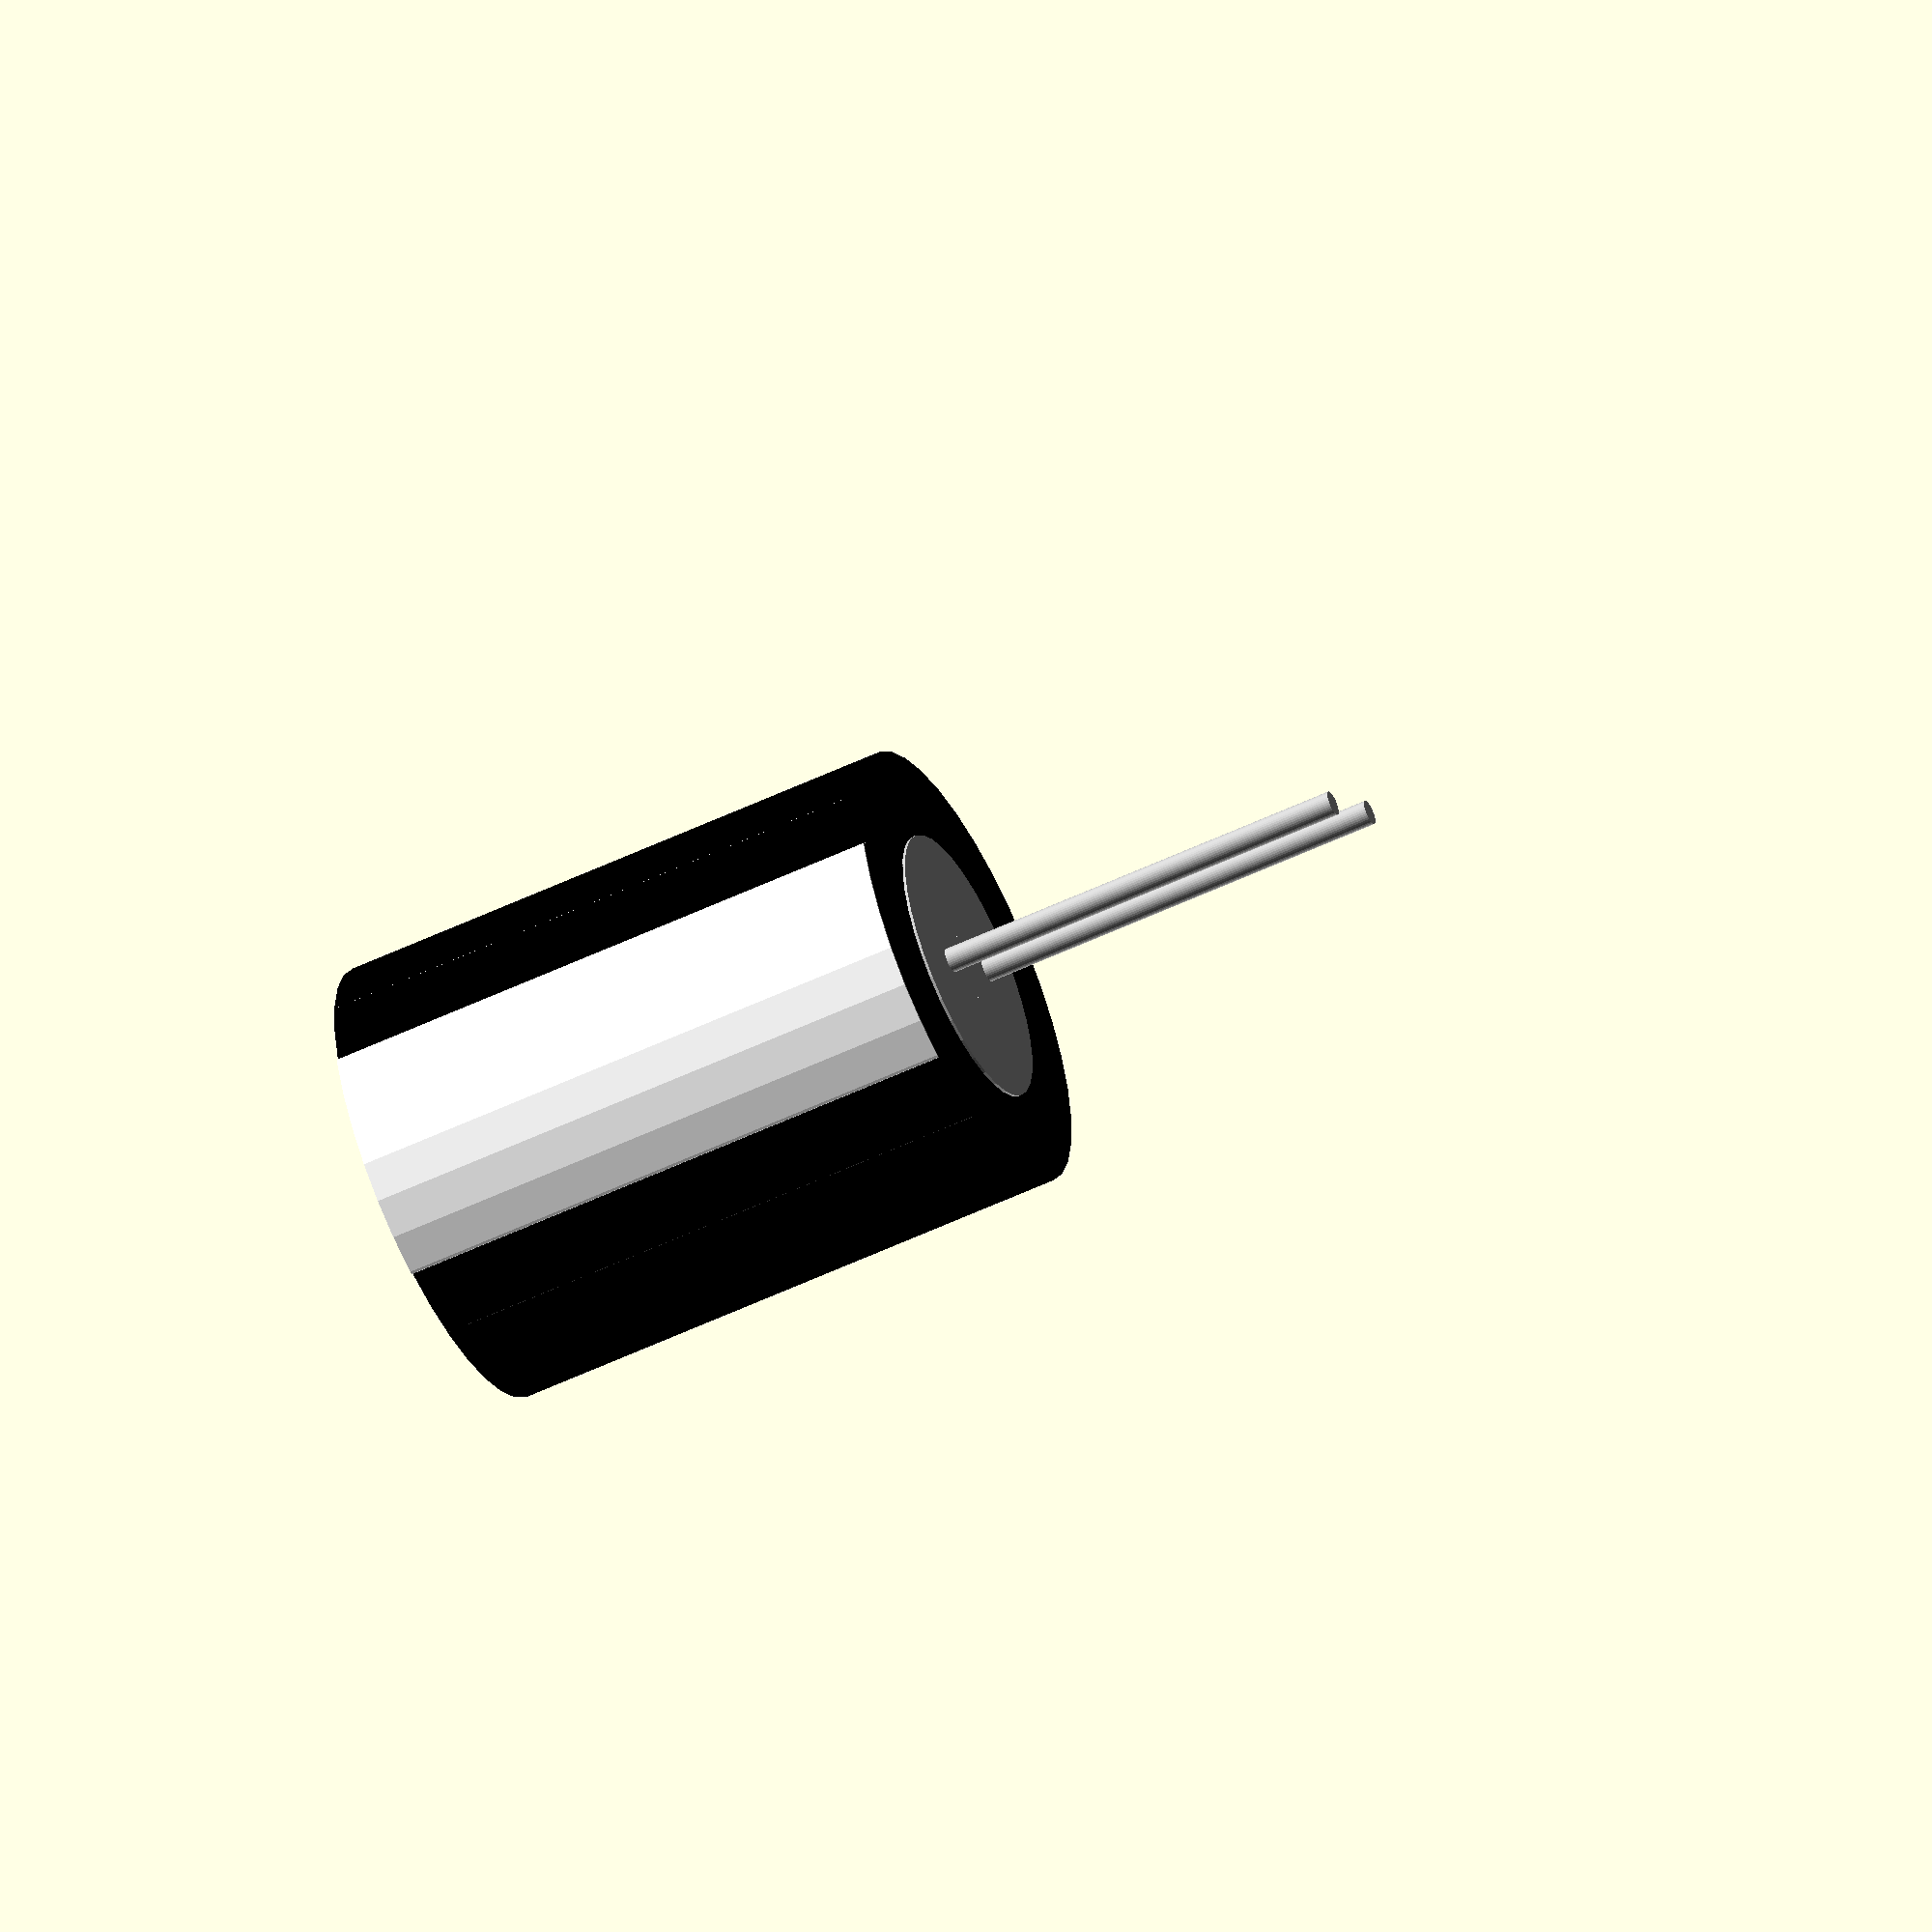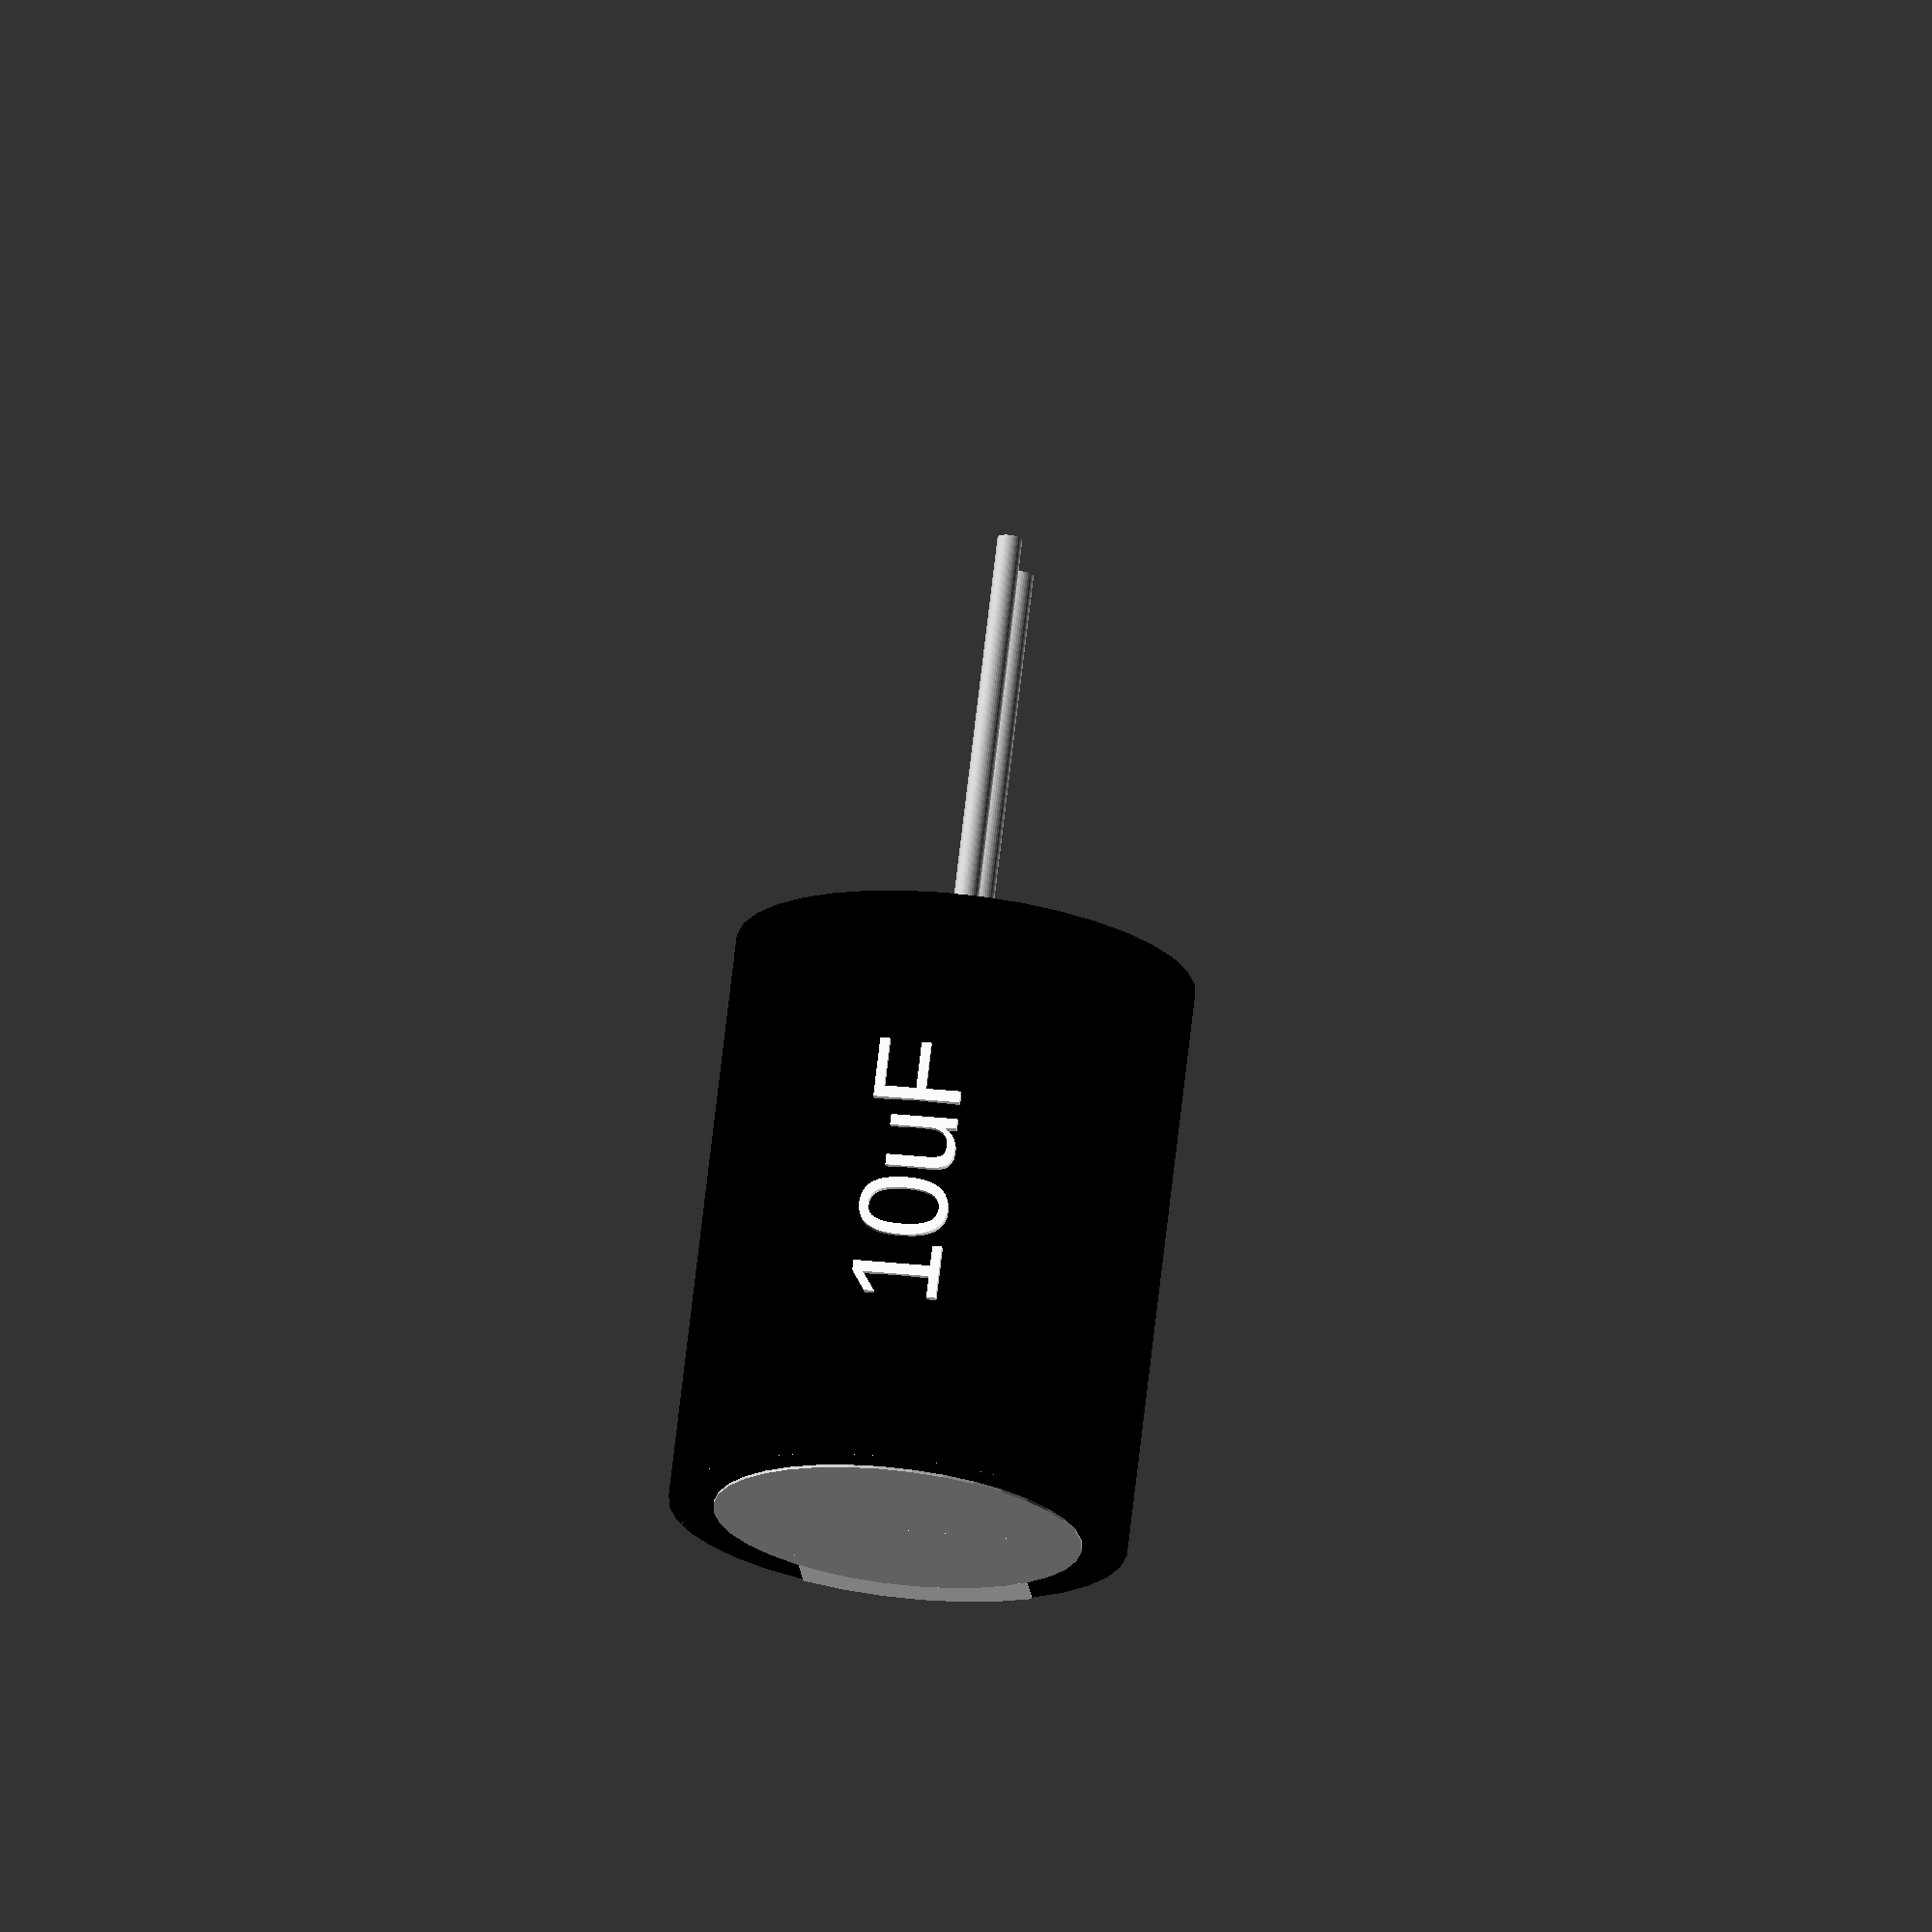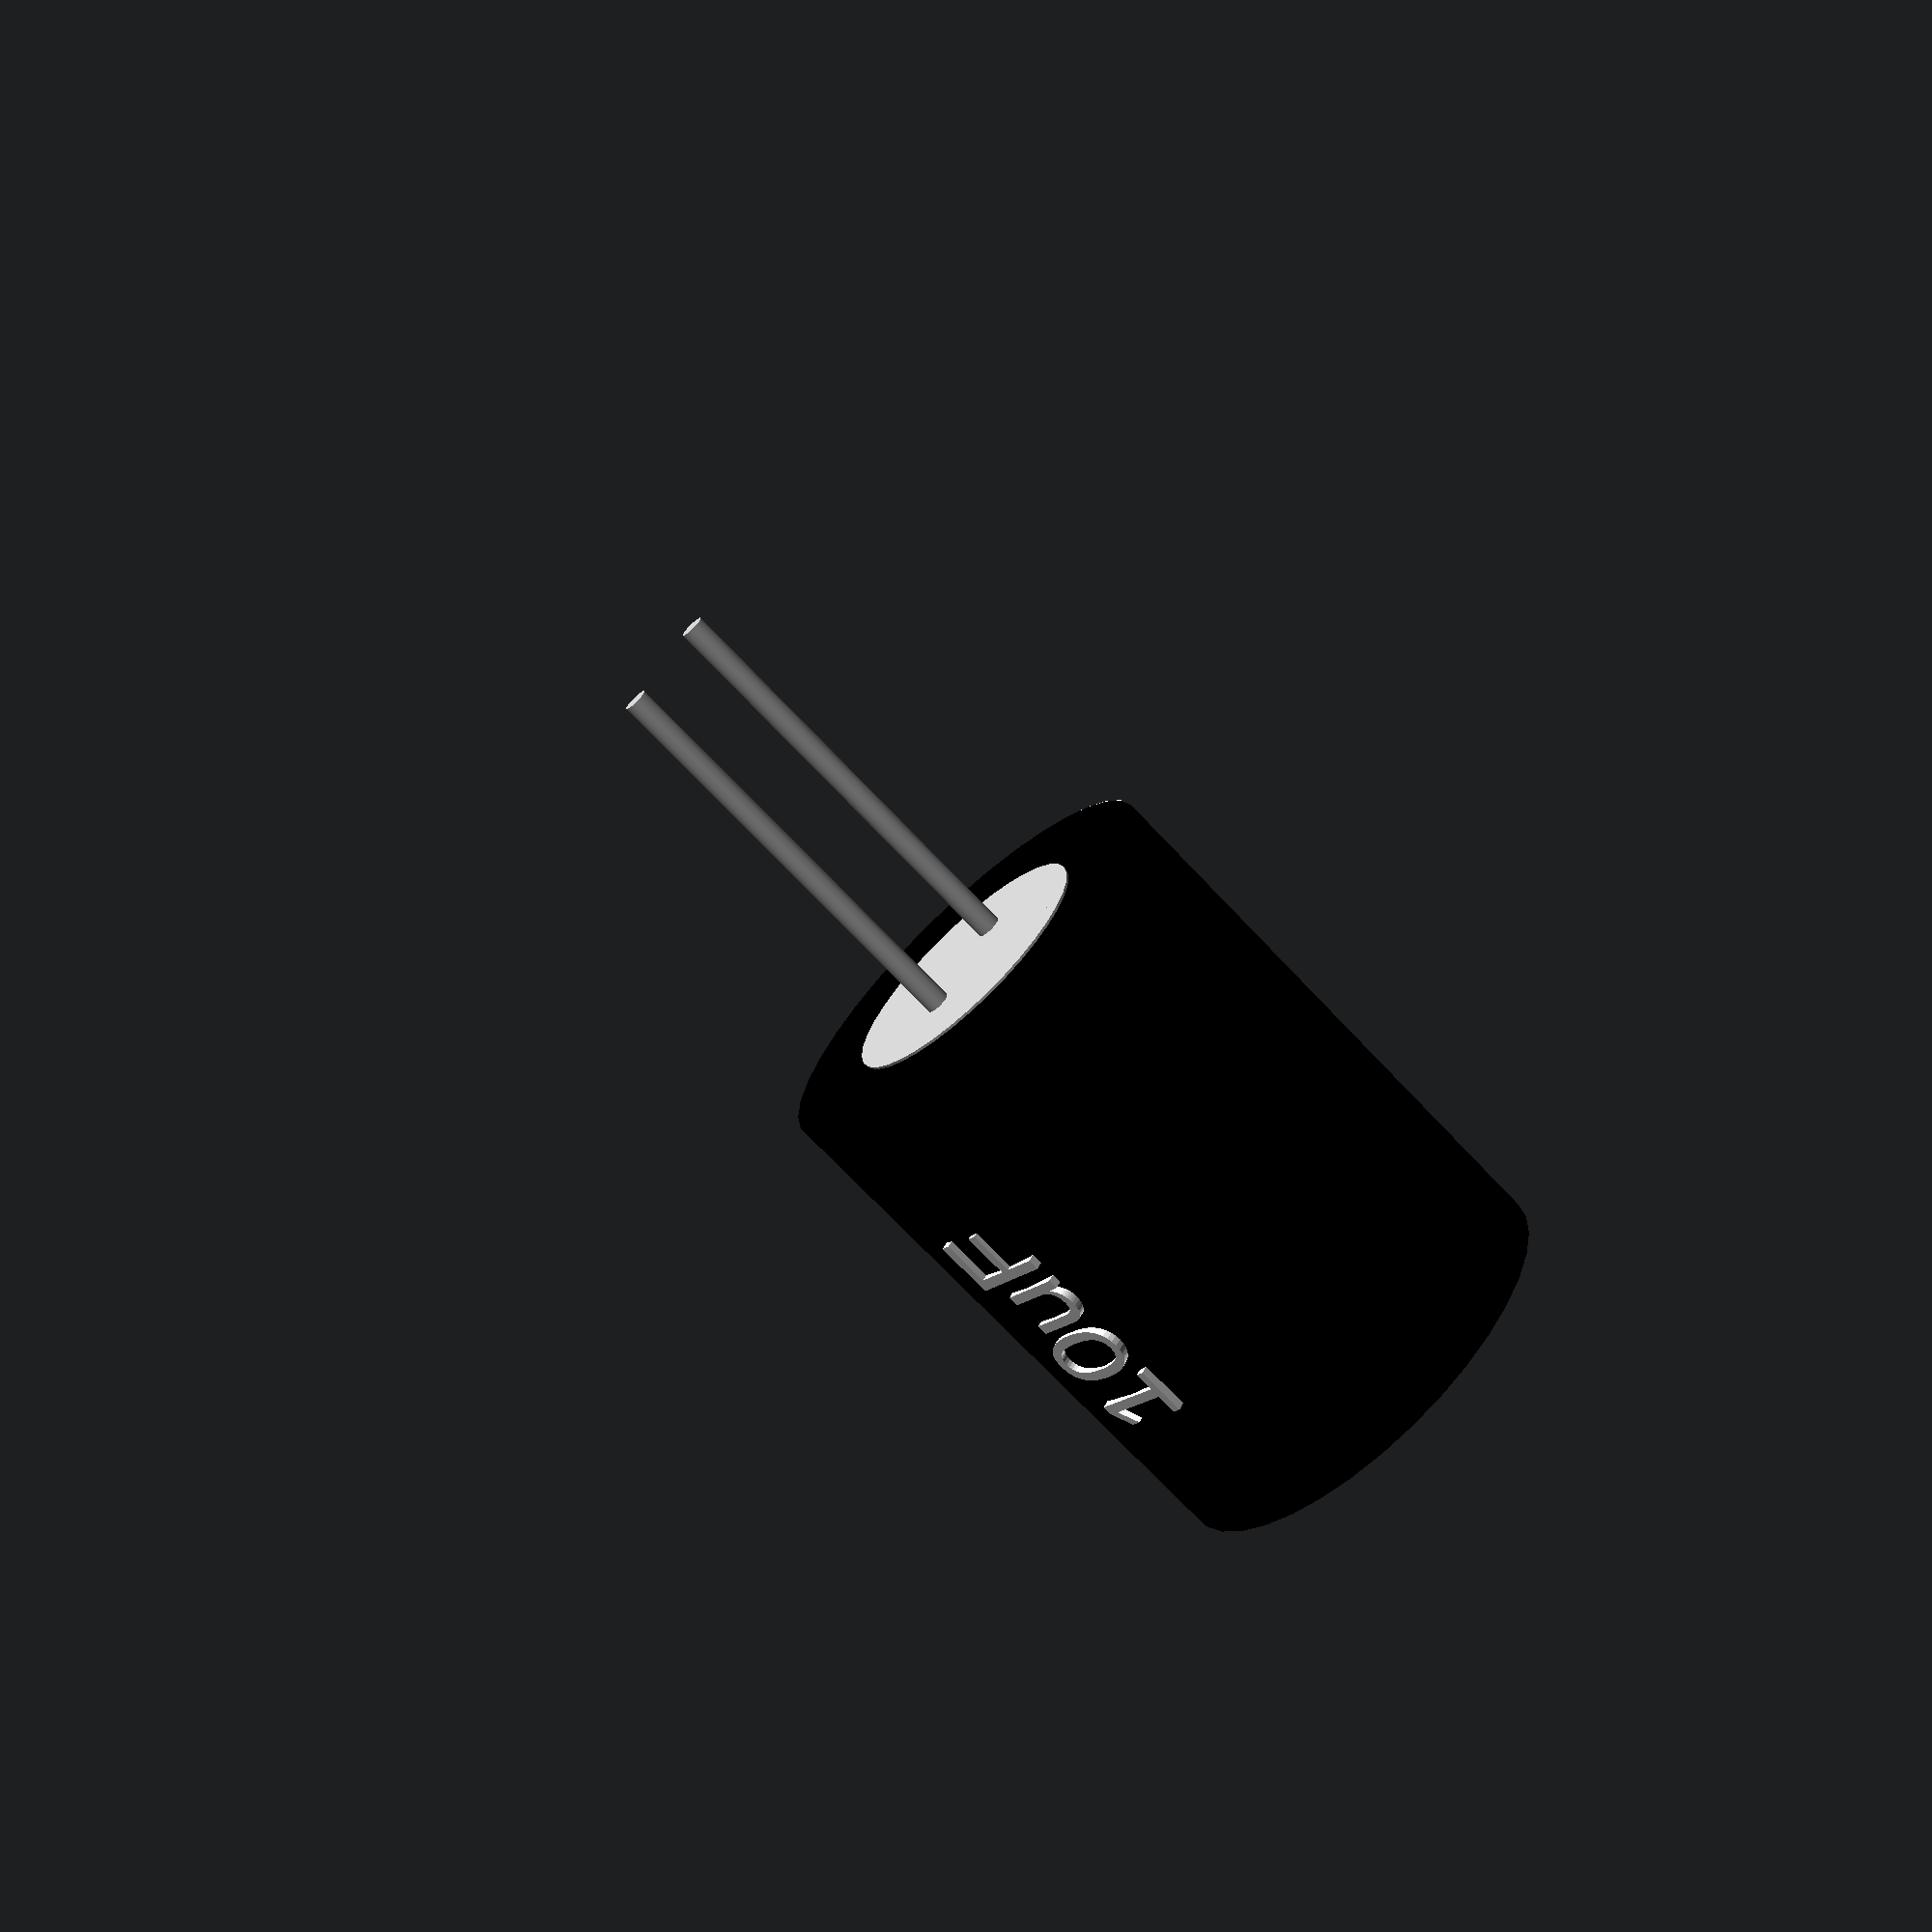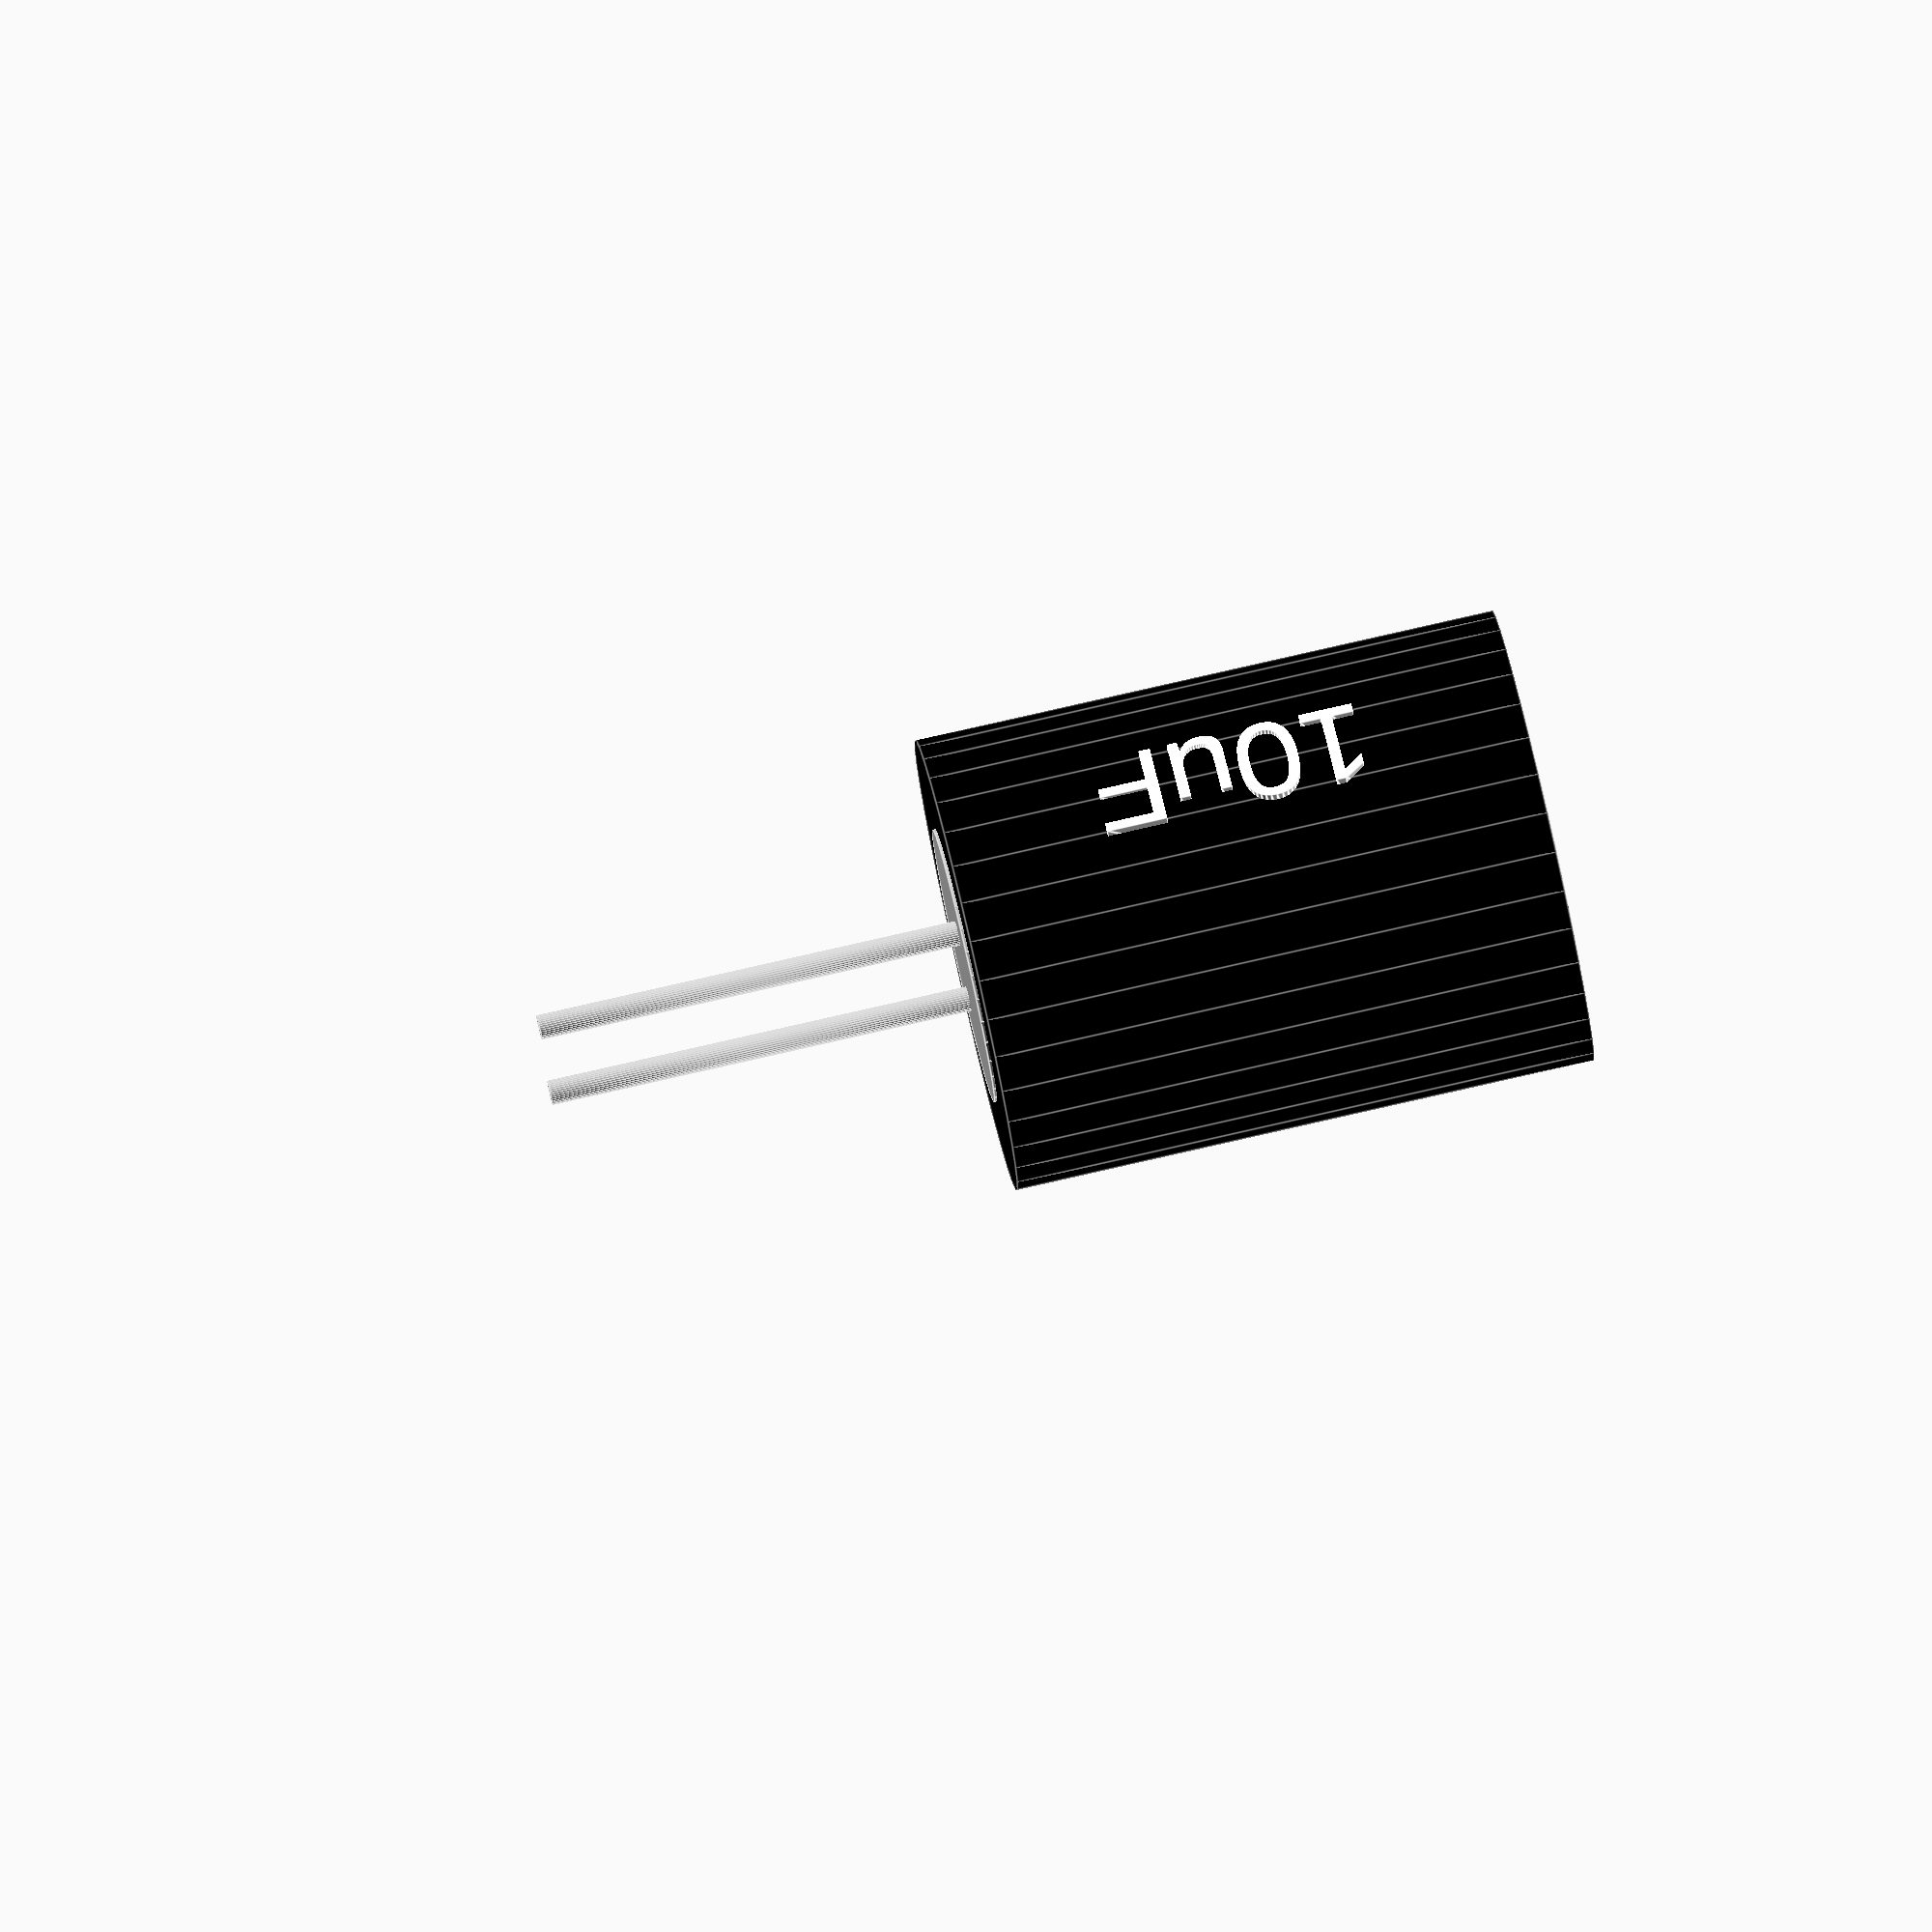
<openscad>

$fn=36;
Text="10uF";
Capacitor_diameter=2.54*2;
Capacitor_height=13;
Type=0;  //0=Electrolitic   1=Ceramic    2=Poliester
Solder=0;

module Capacitor(Text,Capacitor_diameter,Capacitor_height,Type,Solder)
  {
  if(Type==0)
  translate([1.257,0,2.75])
    {
  
    color("Black")
      translate([0,0,Capacitor_height/2])
        rotate([0,0,0])
          cylinder(r=Capacitor_diameter,h=Capacitor_height,center=true);

    color("Silver")
      translate([0,0,Capacitor_height+0.01])
        rotate([0,0,0])
          cylinder(r=Capacitor_diameter-1,h=0.1,center=true);

    color("Silver")
      translate([0,0,-0.01])
        rotate([0,0,0])
          cylinder(r=Capacitor_diameter-2,h=0.1,center=true);

    color("Silver")
      translate([1.257,0,-4.5])
        rotate([0,0,0])
          cylinder(d=0.55,h=10,center=true);

    color("Silver")
      translate([-1.257,0,-4.5])
        rotate([0,0,0])
          cylinder(d=0.55,h=10,center=true);
  
    color("White")
      translate([-Capacitor_diameter+0.9,0,Capacitor_height/2])
        rotate([0,0,180])
          rotate([90,90,90])
            linear_extrude(1)
              text(Text,size=2,valign="center",halign="center");

    if(Solder==1)
      {
      color("Silver")
          translate([2.54*0.5,0,-2.25])
            rotate([0,0,0])
              scale([1,1,1.1])
                sphere(d=2);
      color("Silver")
          translate([-2.54*0.5,0,-2.25])
            rotate([0,0,0])
              scale([1,1,1.1])
                sphere(d=2);
      }

    color("White")
      %translate([0.15,0,0])
        intersection()
          {
          translate([Capacitor_diameter/2,0,0])
            rotate([0,0,0])
              cube([Capacitor_diameter,Capacitor_diameter,Capacitor_height*3],center=true);
          color("Black")
            translate([0,0,Capacitor_height/2+0.02])
              rotate([0,0,0])
                cylinder(r=Capacitor_diameter-0.1,h=Capacitor_height,center=true);
         }
      }
  
if(Type==1)
  {
  translate([0,0,2.75])
  {
  color("Sienna")
  hull()
    {
    color("Black")
      translate([0,0,Capacitor_height/2])
        rotate([90,90,0])
          cylinder(r=Capacitor_diameter,h=0.5,center=true);

    difference()
      {
        translate([0,-Capacitor_diameter+1.5,Capacitor_height/2])
          rotate([90,90,0])
            sphere(Capacitor_diameter);

        translate([0,-50,0])
          cube([100,100,100],center=true);
      }

    difference()
      {
        translate([0,Capacitor_diameter-1.5,Capacitor_height/2])
          rotate([90,90,0])
            sphere(Capacitor_diameter);

        translate([0,50,0])
          cube([100,100,100],center=true);
      }
    }

  color("Silver")
    translate([2.54,0,-4.5])
      rotate([0,0,0])
        cylinder(d=0.55,h=20,center=true);

  color("Silver")
    translate([-2.54,0,-4.5])
      rotate([0,0,0])
        cylinder(d=0.55,h=20,center=true);
  
    if(Solder==1)
      {
      color("Silver")
          translate([2.54*1,0,-2.25])
            rotate([0,0,0])
              scale([1,1,1.1])
                sphere(d=2);
      color("Silver")
          translate([-2.54*1,0,-2.25])
            rotate([0,0,0])
              scale([1,1,1.1])
                sphere(d=2);
      }

  color("White")
    translate([0,-0.5,Capacitor_height/2])
        rotate([90,0,0])
      %linear_extrude(1)
        text(Text,size=2,valign="center",halign="center");
  }
}

if(Type==2)
  {
  translate([0,0,2.75])
  {
  color("DodgerBlue")
  hull()
    {
    color("Black")
      translate([0,0,2])
        rotate([0,0,0])
          cube([2.54*3,2.5,2.54*2],center=true);
    }

  color("Silver")
    translate([2.54,0,-4.5])
      rotate([0,0,0])
        cylinder(d=0.55,h=10,center=true);

  color("Silver")
    translate([-2.54,0,-4.5])
      rotate([0,0,0])
        cylinder(d=0.55,h=10,center=true);
  

    if(Solder==1)
      {
      color("Silver")
          translate([2.54*1,0,-2.25])
            rotate([0,0,0])
              scale([1,1,1.1])
                sphere(d=2);
      color("Silver")
          translate([-2.54*1,0,-2.25])
            rotate([0,0,0])
              scale([1,1,1.1])
                sphere(d=2);
      }

  color("White")
    %translate([0,-0.3,2])
        rotate([90,0,0])
          linear_extrude(1)
            text(Text,size=2,valign="center",halign="center");
  }
}
}
               
Capacitor(Text,Capacitor_diameter,Capacitor_height,Type,Solder);


</openscad>
<views>
elev=233.5 azim=225.3 roll=62.9 proj=o view=wireframe
elev=107.9 azim=264.3 roll=173.4 proj=o view=wireframe
elev=249.8 azim=52.6 roll=317.0 proj=p view=solid
elev=280.6 azim=115.0 roll=257.1 proj=o view=edges
</views>
